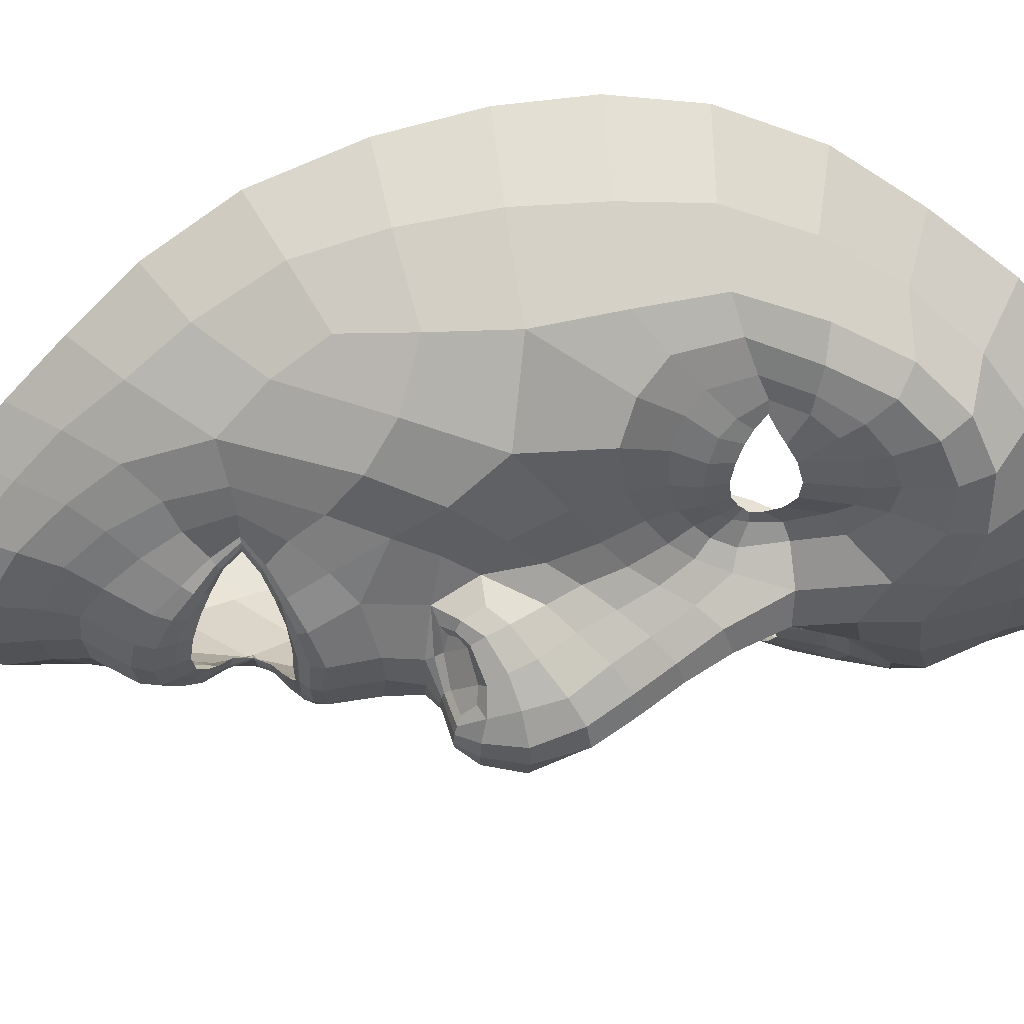
<metadata>
{"format":"obj","ext":"obj","renderer":"f3d","projection":"perspective","resolution":1024,"background":"white","views":[{"elev":-30.1,"azim":-84.1,"up":"+Z"}]}
</metadata>
<code>
o face_face.002
v 0.5008 0.5179 -0.03845
v 0.5076 0.4629 -0.06334
v 0.5051 0.482 -0.03582
v 0.5013 0.4091 -0.045
v 0.509 0.4458 -0.06626
v 0.5104 0.4247 -0.06027
v 0.5132 0.3747 -0.02472
v 0.4303 0.3632 0.01529
v 0.5161 0.3308 -0.01356
v 0.5177 0.3086 -0.01381
v 0.5222 0.2397 0.004301
v 0.5007 0.522 -0.03751
v 0.5005 0.5258 -0.03422
v 0.5005 0.528 -0.02965
v 0.499 0.5645 -0.02421
v 0.4989 0.5702 -0.02653
v 0.4985 0.5777 -0.02899
v 0.4981 0.5856 -0.02694
v 0.4953 0.6036 -0.01636
v 0.5065 0.4723 -0.05795
v 0.4957 0.4718 -0.04304
v 0.3901 0.3027 0.07217
v 0.4597 0.3809 0.00426
v 0.448 0.3813 0.004444
v 0.4372 0.379 0.007123
v 0.4244 0.3687 0.01624
v 0.4704 0.3769 0.006518
v 0.4497 0.3267 0.002073
v 0.4626 0.3305 0.003097
v 0.4371 0.3286 0.004991
v 0.4281 0.3353 0.008931
v 0.4128 0.3782 0.02084
v 0.4491 0.6158 -0.006461
v 0.4269 0.3582 0.01912
v 0.3785 0.3714 0.07079
v 0.4009 0.3646 0.03279
v 0.4481 0.4472 -0.01212
v 0.4855 0.5138 -0.03742
v 0.4867 0.5241 -0.03311
v 0.4706 0.518 -0.03142
v 0.4609 0.524 -0.02279
v 0.4751 0.5253 -0.02872
v 0.4663 0.5286 -0.02061
v 0.4431 0.5575 -0.005008
v 0.4981 0.4615 -0.06269
v 0.4978 0.445 -0.06536
v 0.4137 0.316 0.01353
v 0.4748 0.4088 -0.009435
v 0.4709 0.4572 -0.03596
v 0.4702 0.4488 -0.03212
v 0.4134 0.4422 0.000641
v 0.4996 0.4254 -0.05739
v 0.4432 0.2968 -0.003191
v 0.4264 0.3026 0.004494
v 0.4052 0.2741 0.05281
v 0.4927 0.3185 -0.01133
v 0.4732 0.3397 0.006595
v 0.4367 0.5374 -0.003151
v 0.3794 0.5297 0.0889
v 0.4789 0.4676 -0.03159
v 0.4876 0.4735 -0.03249
v 0.4504 0.5389 -0.003862
v 0.4538 0.539 -0.006661
v 0.4213 0.2919 0.01059
v 0.4695 0.4654 -0.03015
v 0.4646 0.3004 -0.008646
v 0.4642 0.2872 -0.009979
v 0.4556 0.2398 0.01434
v 0.4129 0.2872 0.0292
v 0.4603 0.2672 0.002075
v 0.4074 0.3097 0.02375
v 0.3985 0.3105 0.04705
v 0.4858 0.5194 -0.03656
v 0.4728 0.5221 -0.0306
v 0.4634 0.5265 -0.02265
v 0.4812 0.4713 -0.02908
v 0.4521 0.539 -0.005298
v 0.4566 0.5482 -0.01113
v 0.4553 0.539 -0.006846
v 0.4852 0.4612 -0.04684
v 0.4687 0.5295 -0.01909
v 0.4773 0.5268 -0.0247
v 0.4879 0.5264 -0.02881
v 0.4783 0.5999 -0.01651
v 0.482 0.581 -0.02672
v 0.4832 0.5734 -0.02814
v 0.4847 0.5662 -0.02549
v 0.4863 0.5613 -0.02331
v 0.4682 0.5519 -0.01492
v 0.4656 0.5535 -0.01687
v 0.4622 0.5566 -0.01874
v 0.4596 0.5605 -0.01696
v 0.4526 0.508 -0.01869
v 0.3705 0.4451 0.1104
v 0.5058 0.4769 -0.04343
v 0.4624 0.5468 -0.009692
v 0.4595 0.5472 -0.01103
v 0.4903 0.4803 -0.03355
v 0.4722 0.4761 -0.02213
v 0.489 0.477 -0.03323
v 0.4616 0.417 -0.007077
v 0.4417 0.4256 -0.005352
v 0.4674 0.4567 -0.0262
v 0.4259 0.2522 0.032
v 0.4324 0.2719 0.01454
v 0.4405 0.2844 -0.000326
v 0.4513 0.5733 -0.009919
v 0.4917 0.2959 -0.01414
v 0.4885 0.2698 -0.004478
v 0.4865 0.2365 0.004856
v 0.4287 0.375 0.01173
v 0.3986 0.3889 0.02586
v 0.4779 0.3724 0.008701
v 0.4157 0.3423 0.01818
v 0.4841 0.3986 -0.01241
v 0.4786 0.4503 -0.04638
v 0.3865 0.4008 0.0367
v 0.4054 0.4005 0.01481
v 0.42 0.4075 0.004612
v 0.4427 0.4069 0.000857
v 0.4599 0.4017 -0.000403
v 0.4735 0.3947 -0.002091
v 0.5018 0.3775 -0.02124
v 0.386 0.4351 0.03089
v 0.4066 0.3389 0.02366
v 0.5009 0.4711 -0.05758
v 0.4748 0.4245 -0.01581
v 0.3733 0.3718 0.1076
v 0.4842 0.3861 -0.002522
v 0.4657 0.4582 -0.01485
v 0.4212 0.3577 0.02094
v 0.4784 0.4403 -0.04148
v 0.3729 0.4857 0.1026
v 0.4794 0.3667 0.0121
v 0.489 0.4308 -0.05151
v 0.4031 0.5709 0.03135
v 0.4009 0.5918 0.04917
v 0.3735 0.4404 0.0708
v 0.3908 0.5467 0.04448
v 0.3881 0.3388 0.06242
v 0.4452 0.6328 -0.001697
v 0.5015 0.4758 -0.04283
v 0.4631 0.4359 -0.01294
v 0.39 0.3681 0.04359
v 0.4399 0.3698 0.008767
v 0.4492 0.3723 0.006445
v 0.4539 0.5496 -0.009631
v 0.3863 0.469 0.0322
v 0.4649 0.6601 0.00141
v 0.43 0.6323 0.02216
v 0.4162 0.6155 0.03402
v 0.52 0.2746 -0.005325
v 0.4907 0.6665 -0.00045
v 0.459 0.3722 0.006665
v 0.4688 0.37 0.008882
v 0.4756 0.3684 0.01171
v 0.3982 0.3364 0.03517
v 0.4699 0.3548 0.007964
v 0.4601 0.3496 0.005763
v 0.4503 0.3479 0.005732
v 0.4404 0.3494 0.007841
v 0.4338 0.3527 0.01095
v 0.3799 0.3337 0.09264
v 0.4341 0.3665 0.01217
v 0.5038 0.4957 -0.0338
v 0.4647 0.4993 -0.02436
v 0.4793 0.4642 -0.03542
v 0.4875 0.4951 -0.03351
v 0.5144 0.3539 -0.01478
v 0.4163 0.5947 0.02132
v 0.4299 0.6135 0.0105
v 0.4657 0.6479 -0.01183
v 0.3894 0.5656 0.06918
v 0.4766 0.3618 0.01047
v 0.4924 0.4023 -0.02774
v 0.4915 0.6542 -0.01342
v 0.4457 0.6478 0.009524
v 0.3751 0.4779 0.06655
v 0.4762 0.5568 -0.01966
v 0.4736 0.5601 -0.02178
v 0.471 0.5656 -0.02382
v 0.469 0.5722 -0.02239
v 0.4625 0.5884 -0.01471
v 0.4594 0.5332 -0.01312
v 0.4566 0.5321 -0.01314
v 0.4542 0.5305 -0.01317
v 0.443 0.5209 -0.01095
v 0.4023 0.4782 0.01013
v 0.4932 0.3868 -0.01592
v 0.4892 0.353 0.0055
v 0.4818 0.3551 0.009171
v 0.4618 0.5335 -0.01228
v 0.3983 0.5207 0.02513
v 0.5 0.352 -0.008345
v 0.4556 0.6008 -0.009594
v 0.5113 0.4076 -0.04807
v 0.5014 0.3942 -0.03395
v 0.5122 0.3919 -0.03584
v 0.4822 0.4272 -0.03012
v 0.4928 0.6373 -0.01783
v 0.4942 0.6187 -0.01661
v 0.4738 0.6141 -0.01514
v 0.4323 0.5623 0.000786
v 0.4548 0.4706 -0.01281
v 0.442 0.5835 -0.003996
v 0.4289 0.4651 -0.009346
v 0.4431 0.486 -0.01186
v 0.4178 0.4917 -0.001882
v 0.4688 0.6315 -0.01587
v 0.4741 0.4368 -0.02313
v 0.4216 0.5749 0.009924
v 0.4347 0.5962 0.003087
v 0.4258 0.5382 0.001323
v 0.3881 0.4987 0.03485
v 0.4112 0.5407 0.01129
v 0.3802 0.5135 0.0597
v 0.433 0.5068 -0.007376
v 0.4838 0.4133 -0.02129
v 0.482 0.4579 -0.04897
v 0.4744 0.4627 -0.0373
v 0.4877 0.4466 -0.05623
v 0.4815 0.3338 0.002492
v 0.4635 0.3192 0.000295
v 0.4472 0.3153 0.000245
v 0.4329 0.3183 0.003808
v 0.4222 0.3268 0.009926
v 0.4123 0.3609 0.02513
v 0.3742 0.4051 0.07106
v 0.4183 0.3855 0.0147
v 0.4294 0.3912 0.008282
v 0.4448 0.3928 0.004279
v 0.46 0.3906 0.002963
v 0.4725 0.3856 0.003905
v 0.4815 0.3804 0.003913
v 0.3711 0.4081 0.1129
v 0.4739 0.4679 -0.03184
v 0.4916 0.4162 -0.03812
v 0.49 0.4588 -0.05748
v 0.4954 0.4684 -0.05306
v 0.4898 0.4621 -0.0521
v 0.4764 0.4736 -0.02804
v 0.4974 0.4698 -0.05609
v 0.498 0.4745 -0.0429
v 0.4832 0.3669 0.01057
v 0.489 0.3713 0.003808
v 0.4928 0.3734 -0.004143
v 0.43 0.3555 0.01444
v 0.4222 0.3445 0.01485
v 0.5208 0.4115 -0.04369
v 0.5899 0.3791 0.02428
v 0.5161 0.4744 -0.04204
v 0.6313 0.3338 0.08622
v 0.5577 0.3901 0.01015
v 0.5686 0.393 0.01153
v 0.5791 0.3939 0.01522
v 0.5939 0.386 0.0257
v 0.5485 0.385 0.01122
v 0.5782 0.3407 0.009408
v 0.5651 0.3417 0.008912
v 0.5898 0.3452 0.01343
v 0.5966 0.3538 0.01803
v 0.6017 0.399 0.03107
v 0.5381 0.6255 -0.002399
v 0.5943 0.3745 0.0285
v 0.6347 0.4035 0.08426
v 0.6148 0.3887 0.04417
v 0.5637 0.4619 -0.006005
v 0.5162 0.5175 -0.03591
v 0.5141 0.5275 -0.03171
v 0.5306 0.5251 -0.02827
v 0.5396 0.5337 -0.01848
v 0.5254 0.5315 -0.02602
v 0.5338 0.5371 -0.01696
v 0.5513 0.5706 0.000431
v 0.5169 0.4638 -0.06185
v 0.5199 0.4477 -0.06438
v 0.6123 0.3409 0.02429
v 0.5434 0.4174 -0.005409
v 0.5421 0.4661 -0.03225
v 0.5438 0.4579 -0.0283
v 0.5969 0.4655 0.01045
v 0.5206 0.428 -0.05611
v 0.5891 0.318 0.004665
v 0.6033 0.3261 0.01409
v 0.6233 0.3024 0.06539
v 0.5395 0.3296 -0.00852
v 0.5533 0.3488 0.01135
v 0.5606 0.5529 0.003586
v 0.6124 0.5586 0.1024
v 0.5323 0.4743 -0.02901
v 0.5231 0.4781 -0.03117
v 0.5485 0.5525 0.001904
v 0.5452 0.5516 -0.001552
v 0.6098 0.3167 0.02058
v 0.5417 0.4744 -0.02651
v 0.5686 0.318 -0.00324
v 0.5716 0.3053 -0.004499
v 0.5845 0.257 0.02175
v 0.6168 0.3125 0.03997
v 0.5775 0.282 0.00821
v 0.619 0.3356 0.03505
v 0.6255 0.3386 0.05914
v 0.5154 0.5231 -0.03503
v 0.528 0.5288 -0.02767
v 0.5369 0.5356 -0.01873
v 0.5293 0.4773 -0.02684
v 0.5468 0.5521 2.5e-05
v 0.5419 0.5607 -0.006651
v 0.5436 0.5512 -0.001881
v 0.528 0.4666 -0.04428
v 0.5313 0.5373 -0.01562
v 0.5231 0.5325 -0.02214
v 0.5129 0.5295 -0.02738
v 0.5123 0.6038 -0.01516
v 0.5141 0.5861 -0.02528
v 0.5137 0.5781 -0.02666
v 0.5127 0.5704 -0.02401
v 0.5114 0.5651 -0.02189
v 0.5299 0.5611 -0.01146
v 0.5326 0.5637 -0.01342
v 0.5356 0.5679 -0.0151
v 0.5381 0.5727 -0.01308
v 0.5505 0.5204 -0.01366
v 0.6293 0.4781 0.1253
v 0.536 0.5575 -0.005347
v 0.5391 0.5588 -0.006728
v 0.5197 0.4841 -0.03219
v 0.537 0.4842 -0.01921
v 0.5213 0.4812 -0.03193
v 0.5546 0.4288 -0.001719
v 0.5724 0.4422 0.001749
v 0.5449 0.4663 -0.02223
v 0.6091 0.2763 0.04235
v 0.602 0.293 0.02332
v 0.5939 0.3061 0.007787
v 0.5416 0.5839 -0.005422
v 0.545 0.3084 -0.01124
v 0.5508 0.2778 -0.001216
v 0.5565 0.246 0.008687
v 0.5882 0.392 0.02065
v 0.6126 0.413 0.03707
v 0.5424 0.3802 0.01287
v 0.606 0.3638 0.02857
v 0.5364 0.4051 -0.009206
v 0.5363 0.4576 -0.04334
v 0.6259 0.4309 0.04929
v 0.604 0.4236 0.02549
v 0.5893 0.4277 0.01381
v 0.5685 0.4217 0.008009
v 0.5536 0.4125 0.005135
v 0.5427 0.4032 0.002067
v 0.5235 0.3802 -0.01988
v 0.6225 0.4649 0.04347
v 0.6144 0.3634 0.03485
v 0.5121 0.4725 -0.05691
v 0.5416 0.4329 -0.01189
v 0.6358 0.4054 0.1231
v 0.5347 0.3932 0.000747
v 0.5456 0.4682 -0.01077
v 0.5989 0.3757 0.03084
v 0.5376 0.4477 -0.03837
v 0.623 0.5172 0.1169
v 0.5428 0.3744 0.01642
v 0.5296 0.4358 -0.04926
v 0.5877 0.5926 0.04061
v 0.5859 0.613 0.05945
v 0.6314 0.4726 0.08423
v 0.6024 0.5723 0.05533
v 0.6303 0.3692 0.07526
v 0.5393 0.6424 0.002711
v 0.5102 0.4769 -0.04242
v 0.5508 0.447 -0.008179
v 0.6236 0.394 0.05592
v 0.5788 0.3836 0.01675
v 0.5695 0.3836 0.01348
v 0.5445 0.5629 -0.004873
v 0.6177 0.4981 0.04443
v 0.5166 0.6651 0.004077
v 0.5533 0.6448 0.02874
v 0.5687 0.6317 0.04237
v 0.5603 0.3813 0.01265
v 0.5515 0.378 0.014
v 0.5456 0.3762 0.01633
v 0.6221 0.362 0.04713
v 0.5547 0.364 0.01322
v 0.5651 0.3597 0.01192
v 0.5747 0.3594 0.01288
v 0.5839 0.3627 0.01592
v 0.5892 0.3676 0.01965
v 0.6354 0.3663 0.1076
v 0.5853 0.3818 0.02074
v 0.5408 0.5089 -0.02049
v 0.5327 0.4711 -0.03279
v 0.52 0.4993 -0.03192
v 0.5718 0.6121 0.02881
v 0.5563 0.627 0.01636
v 0.5177 0.6533 -0.009469
v 0.5994 0.5908 0.0812
v 0.5466 0.3703 0.01519
v 0.5292 0.4069 -0.02557
v 0.5366 0.6566 0.01433
v 0.6253 0.5091 0.07953
v 0.5216 0.5637 -0.01706
v 0.524 0.5679 -0.01911
v 0.5263 0.5742 -0.02102
v 0.5277 0.5817 -0.01946
v 0.5289 0.5959 -0.01144
v 0.5403 0.5437 -0.008713
v 0.5431 0.5434 -0.008272
v 0.5457 0.5424 -0.008015
v 0.5573 0.5353 -0.004677
v 0.6021 0.5035 0.02053
v 0.5298 0.3915 -0.01371
v 0.5362 0.3598 0.008306
v 0.5424 0.3627 0.01328
v 0.538 0.5434 -0.0079
v 0.5996 0.5456 0.03553
v 0.5265 0.3576 -0.006536
v 0.5339 0.6094 -0.006016
v 0.5223 0.3967 -0.03279
v 0.5351 0.4339 -0.02726
v 0.5147 0.6186 -0.0135
v 0.5612 0.5776 0.007139
v 0.5539 0.4831 -0.007836
v 0.549 0.5957 0.000955
v 0.5794 0.4843 -0.001567
v 0.5628 0.5012 -0.005659
v 0.5858 0.5129 0.006875
v 0.5172 0.6367 -0.01371
v 0.5409 0.4451 -0.01957
v 0.5697 0.592 0.0171
v 0.5544 0.6095 0.008575
v 0.5711 0.5562 0.009015
v 0.612 0.5267 0.04651
v 0.5847 0.5618 0.0201
v 0.6164 0.5428 0.07211
v 0.5691 0.524 -0.000214
v 0.5351 0.4197 -0.01817
v 0.5319 0.4642 -0.04621
v 0.5379 0.4707 -0.03416
v 0.5287 0.4518 -0.0542
v 0.5468 0.3436 0.006351
v 0.5662 0.3331 0.00593
v 0.5825 0.3324 0.007653
v 0.5951 0.3381 0.01271
v 0.6031 0.3482 0.01983
v 0.6056 0.382 0.03564
v 0.6347 0.4378 0.0849
v 0.5952 0.4053 0.02439
v 0.5835 0.4087 0.01679
v 0.569 0.4062 0.01137
v 0.5555 0.4004 0.00865
v 0.545 0.3936 0.008236
v 0.5379 0.3873 0.00746
v 0.6329 0.4416 0.1283
v 0.5371 0.4758 -0.02875
v 0.5285 0.4208 -0.03588
v 0.5245 0.4631 -0.05571
v 0.5173 0.4712 -0.05202
v 0.5237 0.4665 -0.05028
v 0.5336 0.4808 -0.02541
v 0.5155 0.4721 -0.05524
v 0.5136 0.4764 -0.0422
v 0.5388 0.3742 0.01423
v 0.5329 0.3772 0.006653
v 0.5292 0.3794 -0.001823
v 0.5921 0.3713 0.02351
v 0.6003 0.3635 0.02448
v 0.45 0.3589 0.01027
v 0.4612 0.3599 0.01027
v 0.4508 0.3446 0.01027
v 0.4385 0.3578 0.01027
v 0.449 0.3729 0.01027
v 0.573 0.3721 0.01722
v 0.5844 0.3733 0.01722
v 0.5739 0.3567 0.01722
v 0.5616 0.3708 0.01722
v 0.5721 0.3875 0.01722
f 338 339 11 152
f 300 298 339 338
f 334 333 298 300
f 285 333 334 299
f 302 252 285 299
f 369 390 252 302
f 265 357 390 369
f 448 455 357 265
f 367 324 455 448
f 402 362 324 367
f 436 289 362 402
f 368 398 289 436
f 110 109 152 11
f 68 70 109 110
f 104 105 70 68
f 368 365 366 398
f 395 380 366 365
f 396 379 380 395
f 370 401 379 396
f 397 378 401 370
f 176 153 378 397
f 176 172 149 153
f 172 141 177 149
f 150 177 141 171
f 170 151 150 171
f 170 136 137 151
f 136 139 173 137
f 139 216 59 173
f 216 178 133 59
f 178 138 94 133
f 94 138 228 235
f 228 35 128 235
f 140 163 128 35
f 72 22 163 140
f 69 55 22 72
f 105 104 55 69
f 429 200 176 397
f 263 429 397 370
f 396 432 263 370
f 395 431 432 396
f 365 435 431 395
f 368 417 435 365
f 417 368 436 434
f 402 377 434 436
f 377 402 367 353
f 353 367 448 346
f 373 346 448 265
f 384 373 265 369
f 301 384 369 302
f 294 301 302 299
f 335 294 299 334
f 200 209 172 176
f 209 33 141 172
f 212 171 141 33
f 212 211 170 171
f 205 203 211 212
f 211 215 136 170
f 193 139 136 215
f 193 214 216 139
f 148 178 216 214
f 178 148 124 138
f 228 138 124 117
f 144 35 228 117
f 157 140 35 144
f 157 71 72 140
f 64 69 72 71
f 64 106 105 69
f 67 70 105 106
f 109 70 67 108
f 10 152 109 108
f 337 338 152 10
f 297 300 338 337
f 335 334 300 297
f 212 33 195 205
f 195 33 209 202
f 9 286 337 10
f 337 286 296 297
f 297 296 283 335
f 283 284 294 335
f 284 277 301 294
f 277 354 384 301
f 354 266 373 384
f 266 341 346 373
f 341 347 353 346
f 348 281 353 347
f 412 377 353 281
f 437 433 435 428
f 423 431 435 433
f 432 431 423 425
f 425 419 263 432
f 419 422 429 263
f 422 201 200 429
f 201 202 209 200
f 203 213 215 211
f 193 188 148 214
f 188 51 124 148
f 118 112 117 124
f 112 36 144 117
f 36 125 157 144
f 125 47 71 157
f 47 54 64 71
f 54 53 106 64
f 53 66 67 106
f 66 56 108 67
f 56 9 10 108
f 51 119 118 124
f 102 120 119 51
f 101 121 120 102
f 48 122 121 101
f 115 129 122 48
f 246 129 115 189
f 194 246 189 123
f 123 7 169 194
f 418 169 7 352
f 352 413 466 418
f 344 358 466 413
f 278 351 358 344
f 330 350 351 278
f 350 330 331 349
f 331 281 348 349
f 286 9 169 418
f 9 56 194 169
f 418 414 442 286
f 286 442 443 296
f 444 283 296 443
f 445 284 283 444
f 445 446 277 284
f 354 277 446 343
f 354 343 447 266
f 447 262 341 266
f 418 466 465 414
f 351 453 454 358
f 452 453 351 350
f 451 452 350 349
f 450 451 349 348
f 449 450 348 347
f 262 449 347 341
f 454 465 466 358
f 415 287 442 414
f 287 259 443 442
f 259 258 444 443
f 261 446 445 260
f 258 260 445 444
f 261 468 343 446
f 468 360 447 343
f 360 256 262 447
f 340 449 262 256
f 340 255 450 449
f 255 254 451 450
f 254 253 452 451
f 257 453 452 253
f 257 342 454 453
f 342 464 465 454
f 464 415 414 465
f 224 223 66 53
f 223 222 56 66
f 190 194 56 222
f 190 245 246 194
f 245 234 129 246
f 234 233 122 129
f 233 232 121 122
f 232 231 120 121
f 231 230 119 120
f 119 230 229 118
f 229 32 112 118
f 32 227 36 112
f 227 114 125 36
f 114 226 47 125
f 226 225 54 47
f 225 224 53 54
f 28 29 223 224
f 29 57 222 223
f 57 191 190 222
f 244 245 190 191
f 244 113 234 245
f 113 27 233 234
f 27 23 232 233
f 23 24 231 232
f 24 25 230 231
f 25 111 229 230
f 229 111 26 32
f 227 32 26 131
f 131 248 114 227
f 248 31 226 114
f 31 30 225 226
f 30 28 224 225
f 161 160 28 30
f 29 28 160 159
f 159 158 57 29
f 158 174 191 57
f 174 134 244 191
f 31 161 30
f 162 161 31 248
f 162 248 131 34 247
f 8 34 131 26
f 164 8 26 111
f 145 164 111 25
f 146 145 25 24
f 154 146 24 23
f 155 154 23 27
f 156 155 27 113
f 134 156 113 244
f 385 386 259 287
f 387 258 259 386
f 388 260 258 387
f 389 261 260 388
f 467 468 261 389
f 375 381 253 254
f 375 254 255 374
f 255 340 391 374
f 391 340 256 264 250
f 264 256 360 468
f 264 468 467
f 415 399 385 287
f 257 253 381 382
f 382 383 342 257
f 363 464 342 383
f 363 399 415 464
f 206 37 102 51
f 143 127 48 101
f 127 218 115 48
f 218 175 189 115
f 175 197 123 189
f 7 123 197 198
f 198 420 352 7
f 143 101 102 37
f 400 413 352 420
f 438 344 413 400
f 356 278 344 438
f 372 330 278 356
f 267 331 330 372
f 426 281 331 267
f 208 206 51 188
f 215 208 188 193
f 213 217 208 215
f 207 206 208 217
f 204 37 206 207
f 130 143 37 204
f 210 127 143 130
f 199 218 127 210
f 237 175 218 199
f 4 197 175 237
f 196 198 197 4
f 249 420 198 196
f 457 400 420 249
f 421 438 400 457
f 430 356 438 421
f 359 372 356 430
f 424 267 372 359
f 267 424 427 426
f 437 428 426 427
f 407 314 422 419
f 426 428 412 281
f 428 435 417 412
f 434 412 417
f 412 434 377
f 19 201 422 314
f 84 202 201 19
f 183 195 202 84
f 107 205 195 183
f 44 203 205 107
f 58 213 203 44
f 187 217 213 58
f 93 207 217 187
f 166 207 93
f 99 204 207 166
f 425 336 407 419
f 423 274 336 425
f 433 288 274 423
f 411 410 288 433
f 433 437 411
f 427 323 411 437
f 427 392 323
f 424 328 392 427
f 196 4 52 6
f 282 249 196 6
f 364 457 249 282
f 361 421 457 364
f 280 430 421 361
f 430 280 359
f 328 424 359
f 359 332 295 328
f 332 359 280
f 280 279 295 332
f 279 280 361 345
f 441 345 361 364
f 276 441 364 282
f 5 276 282 6
f 52 46 5 6
f 237 135 52 4
f 199 132 135 237
f 210 50 132 199
f 130 50 210
f 52 135 221 46
f 132 116 221 135
f 49 116 132 50
f 103 50 130
f 65 49 50 103
f 130 99 65 103
f 204 99 130
f 2 275 276 5
f 46 45 2 5
f 458 441 276 275
f 458 439 345 441
f 279 345 439 440
f 279 440 456 295
f 238 45 46 221
f 219 238 221 116
f 220 219 116 49
f 236 220 49 65
f 241 236 65 99
f 2 45 126 20
f 275 2 20 355
f 462 458 275 355
f 459 460 458 462
f 355 20 95 371
f 95 3 327 371
f 95 20 126 142
f 3 95 142 98
f 371 463 462 355
f 463 371 327 329
f 40 166 93 41
f 166 40 38 168
f 165 168 38 1
f 268 394 165 1
f 392 394 268 270
f 323 392 270 271
f 411 323 271 410
f 314 407 406 315
f 406 407 336 322
f 376 322 336 274
f 292 376 274 288
f 409 292 288 410
f 305 409 410 271
f 304 305 271 270
f 303 304 270 268
f 12 303 268 1
f 1 38 73 12
f 73 38 40 74
f 42 74 75
f 75 74 40 41
f 73 74 42 39
f 13 12 73 39
f 303 12 13 269
f 272 304 303 269
f 273 305 304 272
f 408 409 305 273
f 307 292 409 408
f 307 376 292
f 321 322 376 308
f 405 406 322 321
f 316 315 406 405
f 18 19 314 315
f 84 19 18 85
f 183 84 85 182
f 107 183 182 92
f 44 107 92 147
f 44 147 62 58
f 62 186 187 58
f 186 41 93 187
f 75 41 186 185
f 62 77 185 186
f 78 77 62 147
f 91 78 147 92
f 91 92 182 181
f 181 182 85 86
f 86 85 18 17
f 17 18 315 316
f 14 13 39 83
f 313 269 13 14
f 83 39 42 82
f 312 272 269 313
f 311 273 272 312
f 416 408 273 311
f 99 166 168 98
f 168 165 3 98
f 3 165 394 327
f 394 392 328 327
f 75 43 82 42
f 43 75 185
f 82 43 81
f 184 81 43 185
f 63 192 184 77
f 185 77 184 81
f 192 81 184
f 79 63 192
f 97 63 77 78
f 96 79 63 97
f 90 97 78 91
f 180 90 91 181
f 87 180 181 86
f 16 87 86 17
f 317 16 17 316
f 404 317 316 405
f 320 404 405 321
f 326 320 321 308
f 293 308 376 307
f 293 307 408 416
f 293 416 309
f 326 308 293 309
f 325 326 309
f 319 320 326 325
f 320 319 403 404
f 404 403 318 317
f 317 318 15 16
f 16 15 88 87
f 87 88 179 180
f 89 90 180 179
f 97 90 89 96
f 439 458 460 310
f 393 440 439 310
f 456 440 393 290
f 295 456 461
f 328 295 461
f 461 456 290 306
f 306 291 329 461
f 328 461 329 327
f 463 329 291 251
f 463 251 459 462
f 251 310 460 459
f 310 251 291 393
f 306 290 393 291
f 242 126 45 238
f 243 142 126 242
f 100 98 142 243
f 99 98 100
f 61 241 99 100
f 21 61 100 243
f 239 21 243 242
f 240 239 242 238
f 80 240 238 219
f 167 80 219 220
f 60 167 220 236
f 76 60 236 241
f 76 241 61
f 60 76 61 167
f 80 167 61 21
f 240 80 21 239
l 291 329
l 329 327
l 241 76

</code>
